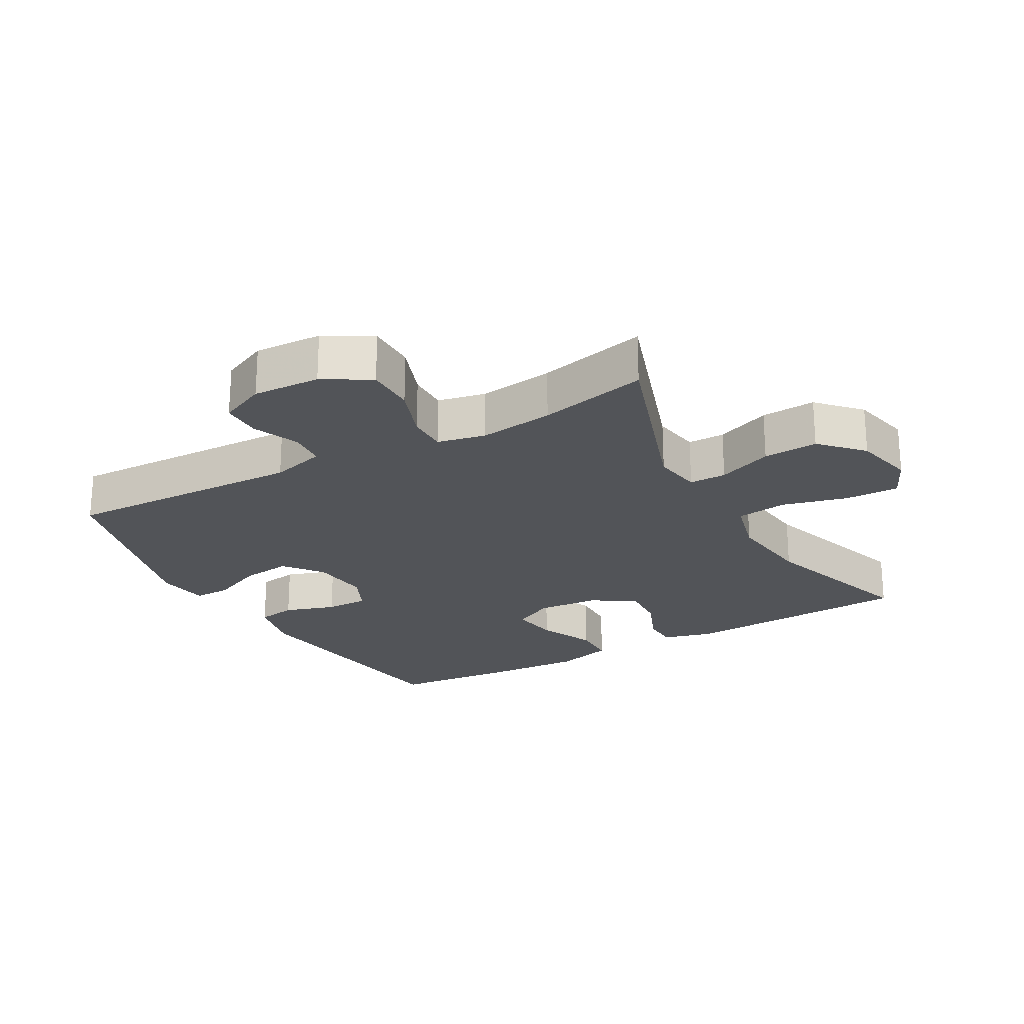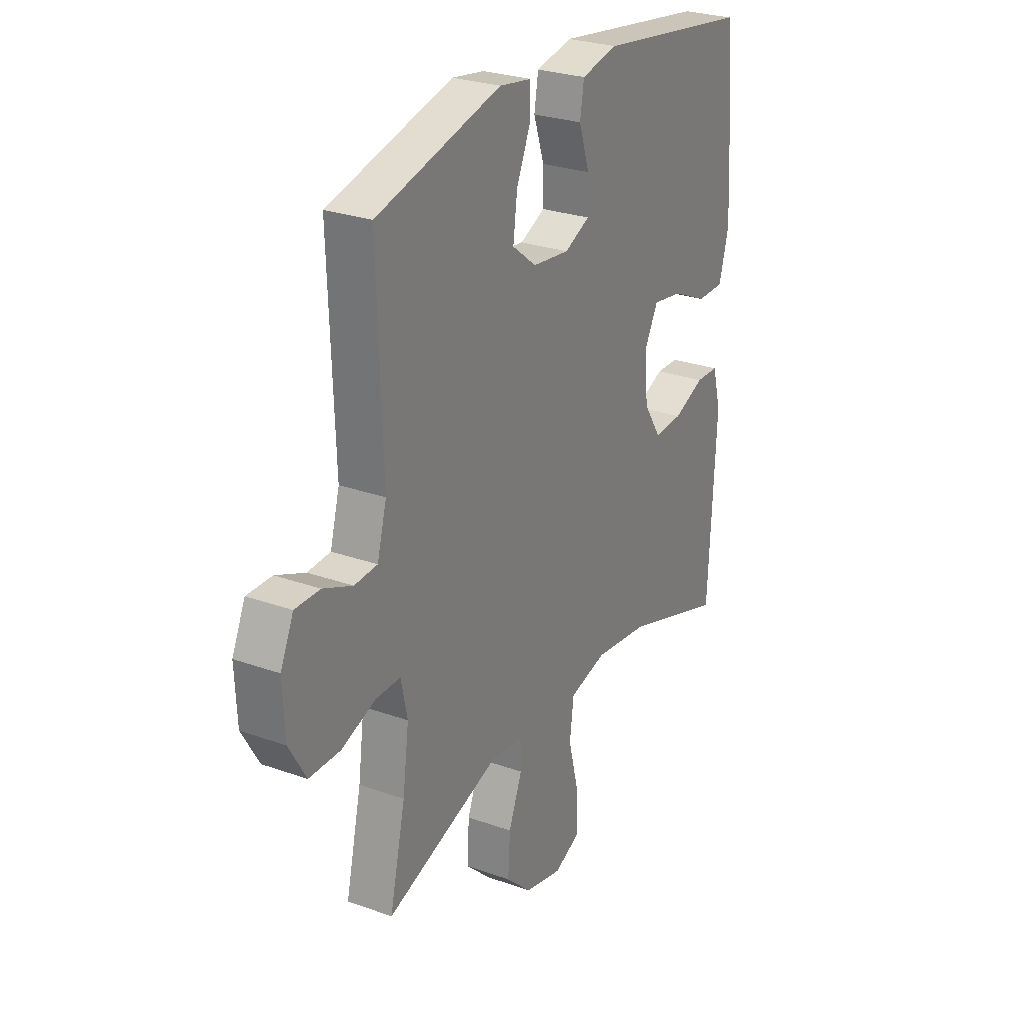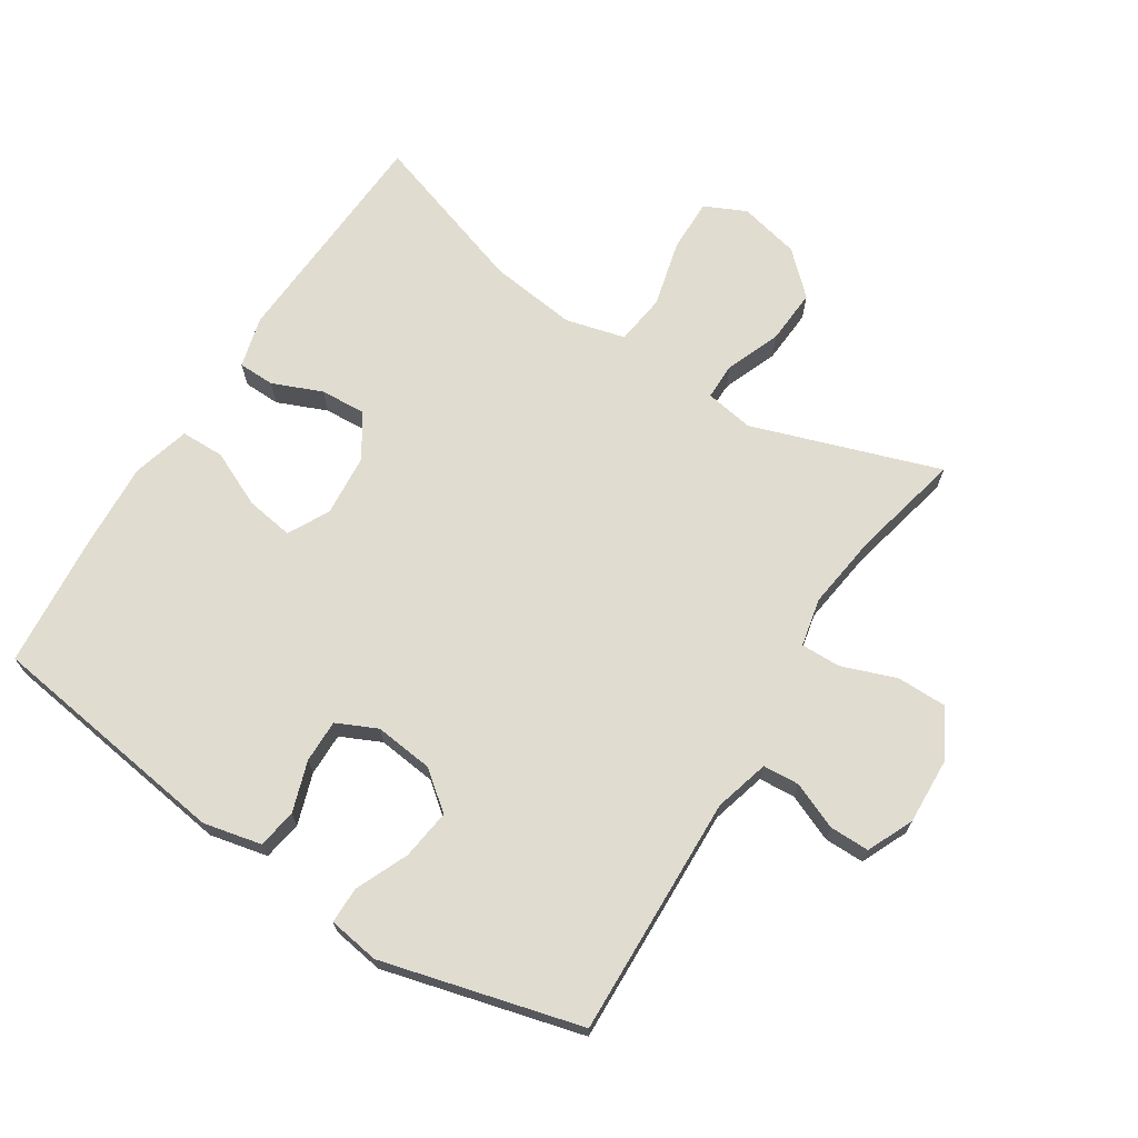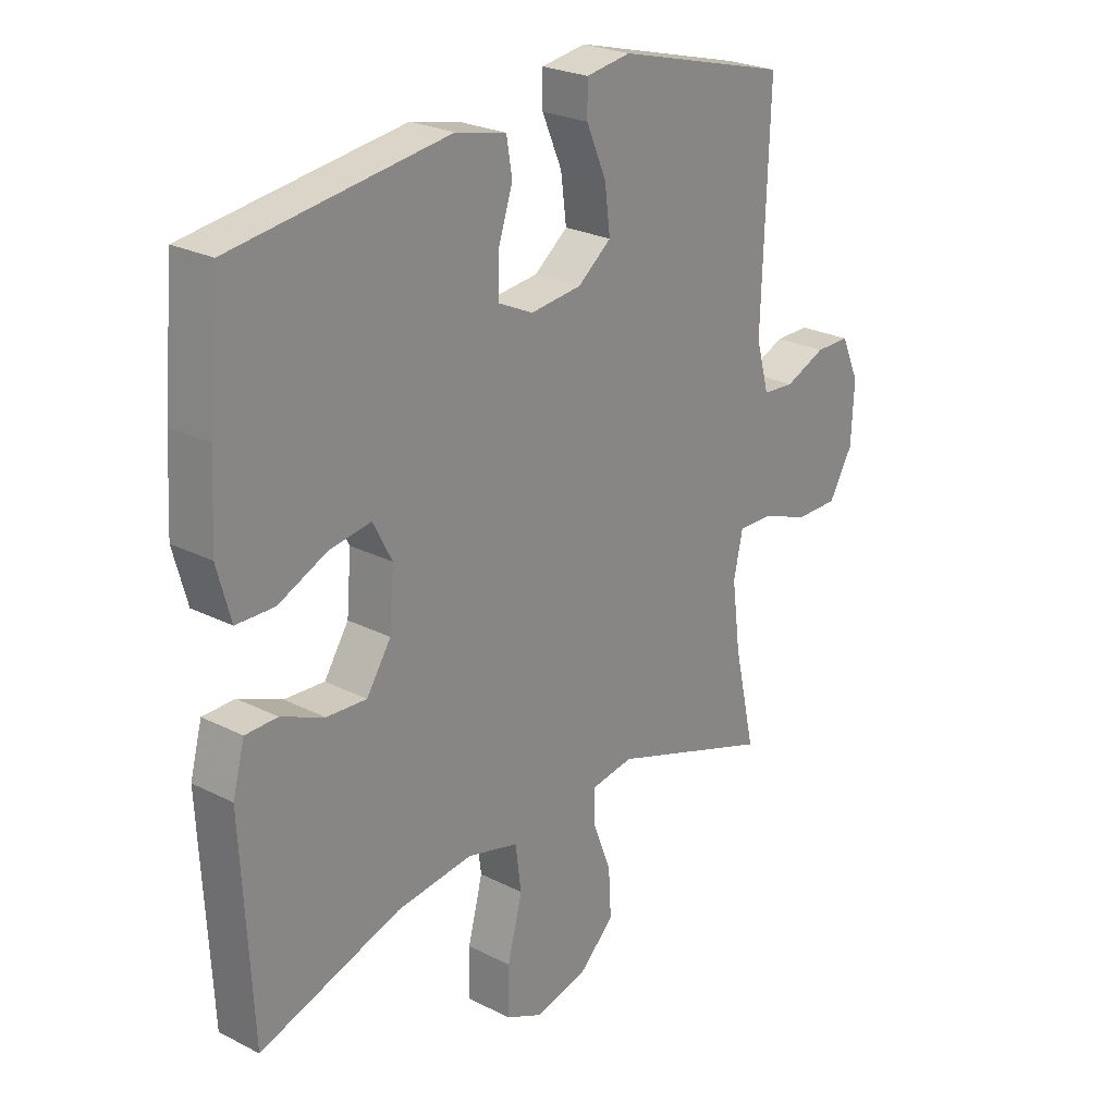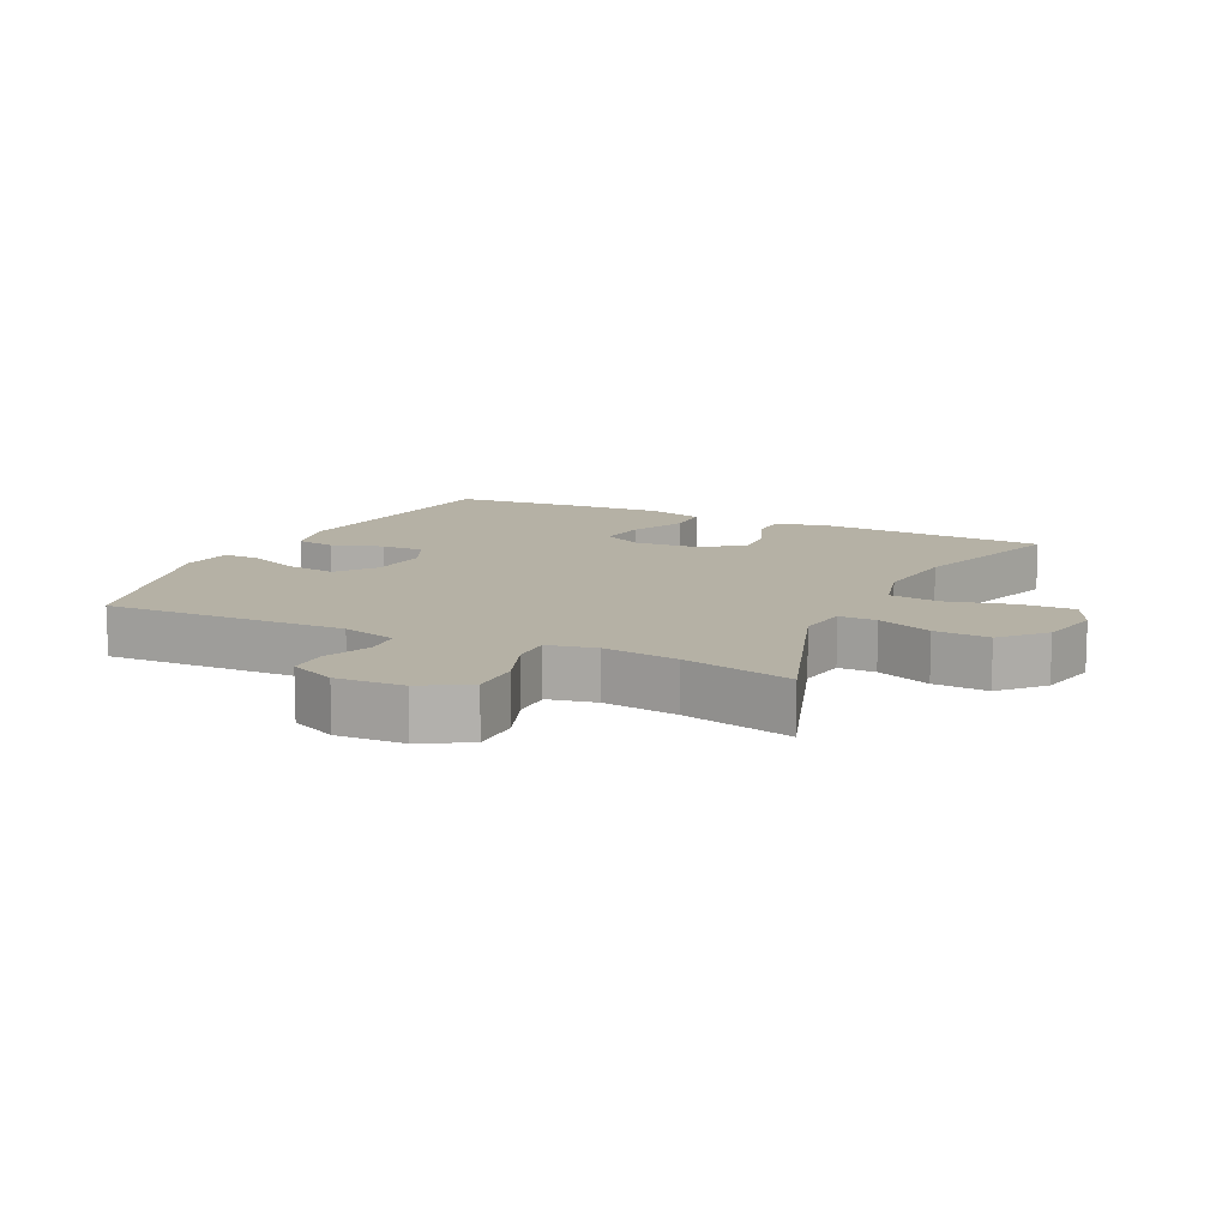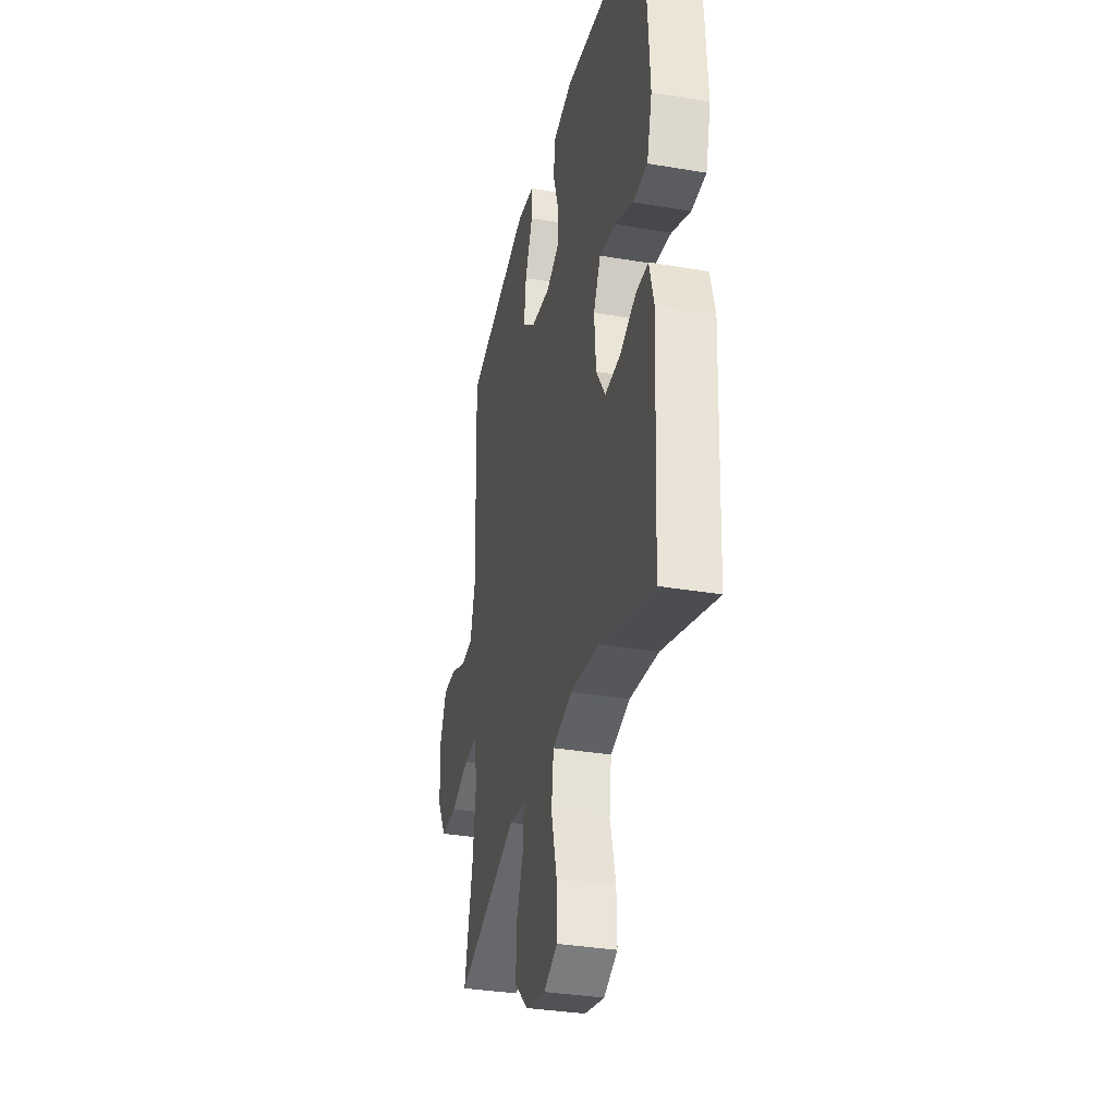
<metadata>
{"format":"obj","ext":"obj","renderer":"f3d","projection":"perspective","resolution":1024,"background":"white","views":[{"elev":-23.2,"azim":119.4,"up":"+Y"},{"elev":26.8,"azim":119.2,"up":"+Z"},{"elev":69.4,"azim":32.7,"up":"+Y"},{"elev":24.8,"azim":-50.3,"up":"+Z"},{"elev":11.8,"azim":115.7,"up":"+Y"},{"elev":-33.7,"azim":-103.0,"up":"+Z"}]}
</metadata>
<code>
v -0.5 0.07 0.5
v -0.122 0.07 0.552
v -0.033 0.07 0.532
v -0.023 0.07 0.472
v -0.049 0.07 0.394
v -0.05 0.07 0.328
v 0.012 0.07 0.299
v 0.102 0.07 0.309
v 0.161 0.07 0.355
v 0.151 0.07 0.432
v 0.116 0.07 0.513
v 0.116 0.07 0.569
v 0.195 0.07 0.581
v 0.5 0.07 0.5
v 0.487 0.07 0.13
v 0.51 0.07 0.046
v 0.566 0.07 0.042
v 0.638 0.07 0.072
v 0.699 0.07 0.072
v 0.731 0.07 0.001
v 0.726 0.07 -0.103
v 0.684 0.07 -0.175
v 0.608 0.07 -0.175
v 0.524 0.07 -0.144
v 0.463 0.07 -0.143
v 0.447 0.07 -0.217
v 0.462 0.07 -0.332
v 0.5 0.07 -0.5
v 0.213 0.07 -0.402
v 0.138 0.07 -0.414
v 0.138 0.07 -0.471
v 0.171 0.07 -0.555
v 0.176 0.07 -0.639
v 0.113 0.07 -0.698
v 0.02 0.07 -0.719
v -0.044 0.07 -0.689
v -0.042 0.07 -0.606
v -0.016 0.07 -0.505
v -0.026 0.07 -0.427
v -0.117 0.07 -0.403
v -0.251 0.07 -0.419
v -0.5 0.07 -0.5
v -0.518 0.07 -0.146
v -0.497 0.07 -0.068
v -0.441 0.07 -0.067
v -0.365 0.07 -0.099
v -0.295 0.07 -0.103
v -0.252 0.07 -0.037
v -0.244 0.07 0.059
v -0.277 0.07 0.122
v -0.35 0.07 0.111
v -0.436 0.07 0.072
v -0.503 0.07 0.073
v -0.527 0.07 0.161
v -0.519 0.07 0.297
v -0.5 0 0.5
v -0.122 0 0.552
v -0.033 0 0.532
v -0.023 0 0.472
v -0.049 0 0.394
v -0.05 0 0.328
v 0.012 0 0.299
v 0.102 0 0.309
v 0.161 0 0.355
v 0.151 0 0.432
v 0.116 0 0.513
v 0.116 0 0.569
v 0.195 0 0.581
v 0.5 0 0.5
v 0.487 0 0.13
v 0.51 0 0.046
v 0.566 0 0.042
v 0.638 0 0.072
v 0.699 0 0.072
v 0.731 0 0.001
v 0.726 0 -0.103
v 0.684 0 -0.175
v 0.608 0 -0.175
v 0.524 0 -0.144
v 0.463 0 -0.143
v 0.447 0 -0.217
v 0.462 0 -0.332
v 0.5 0 -0.5
v 0.213 0 -0.402
v 0.138 0 -0.414
v 0.138 0 -0.471
v 0.171 0 -0.555
v 0.176 0 -0.639
v 0.113 0 -0.698
v 0.02 0 -0.719
v -0.044 0 -0.689
v -0.042 0 -0.606
v -0.016 0 -0.505
v -0.026 0 -0.427
v -0.117 0 -0.403
v -0.251 0 -0.419
v -0.5 0 -0.5
v -0.518 0 -0.146
v -0.497 0 -0.068
v -0.441 0 -0.067
v -0.365 0 -0.099
v -0.295 0 -0.103
v -0.252 0 -0.037
v -0.244 0 0.059
v -0.277 0 0.122
v -0.35 0 0.111
v -0.436 0 0.072
v -0.503 0 0.073
v -0.527 0 0.161
v -0.519 0 0.297
f 3 4 5
f 2 3 5
f 1 2 5
f 55 1 5
f 54 55 5
f 53 54 5
f 52 53 5
f 51 52 5
f 50 51 5 6
f 49 50 6 7
f 48 49 7 8
f 47 48 8 9
f 44 45 46
f 43 44 46
f 42 43 46
f 41 42 46
f 40 41 46 47
f 39 40 47 9
f 36 37 38
f 35 36 38
f 34 35 38
f 33 34 38
f 32 33 38
f 31 32 38
f 30 31 38 39
f 29 30 39 9
f 27 28 29 9
f 22 23 24
f 21 22 24
f 20 21 24
f 19 20 24
f 18 19 24
f 17 18 24
f 16 17 24 25
f 15 16 25
f 15 25 26
f 14 15 26
f 13 14 26
f 12 13 26
f 11 12 26
f 10 11 26
f 9 10 26 27
f 60 59 58
f 60 58 57
f 60 57 56
f 60 56 110
f 60 110 109
f 60 109 108
f 60 108 107
f 60 107 106
f 61 60 106 105
f 62 61 105 104
f 63 62 104 103
f 64 63 103 102
f 101 100 99
f 101 99 98
f 101 98 97
f 101 97 96
f 102 101 96 95
f 64 102 95 94
f 93 92 91
f 93 91 90
f 93 90 89
f 93 89 88
f 93 88 87
f 93 87 86
f 94 93 86 85
f 64 94 85 84
f 64 84 83 82
f 79 78 77
f 79 77 76
f 79 76 75
f 79 75 74
f 79 74 73
f 79 73 72
f 80 79 72 71
f 80 71 70
f 81 80 70
f 81 70 69
f 81 69 68
f 81 68 67
f 81 67 66
f 81 66 65
f 82 81 65 64
f 1 56 57 2
f 2 57 58 3
f 3 58 59 4
f 4 59 60 5
f 5 60 61 6
f 6 61 62 7
f 7 62 63 8
f 8 63 64 9
f 9 64 65 10
f 10 65 66 11
f 11 66 67 12
f 12 67 68 13
f 13 68 69 14
f 14 69 70 15
f 15 70 71 16
f 16 71 72 17
f 17 72 73 18
f 18 73 74 19
f 19 74 75 20
f 20 75 76 21
f 21 76 77 22
f 22 77 78 23
f 23 78 79 24
f 24 79 80 25
f 25 80 81 26
f 26 81 82 27
f 27 82 83 28
f 28 83 84 29
f 29 84 85 30
f 30 85 86 31
f 31 86 87 32
f 32 87 88 33
f 33 88 89 34
f 34 89 90 35
f 35 90 91 36
f 36 91 92 37
f 37 92 93 38
f 38 93 94 39
f 39 94 95 40
f 40 95 96 41
f 41 96 97 42
f 42 97 98 43
f 43 98 99 44
f 44 99 100 45
f 45 100 101 46
f 46 101 102 47
f 47 102 103 48
f 48 103 104 49
f 49 104 105 50
f 50 105 106 51
f 51 106 107 52
f 52 107 108 53
f 53 108 109 54
f 54 109 110 55
f 55 110 56 1

</code>
